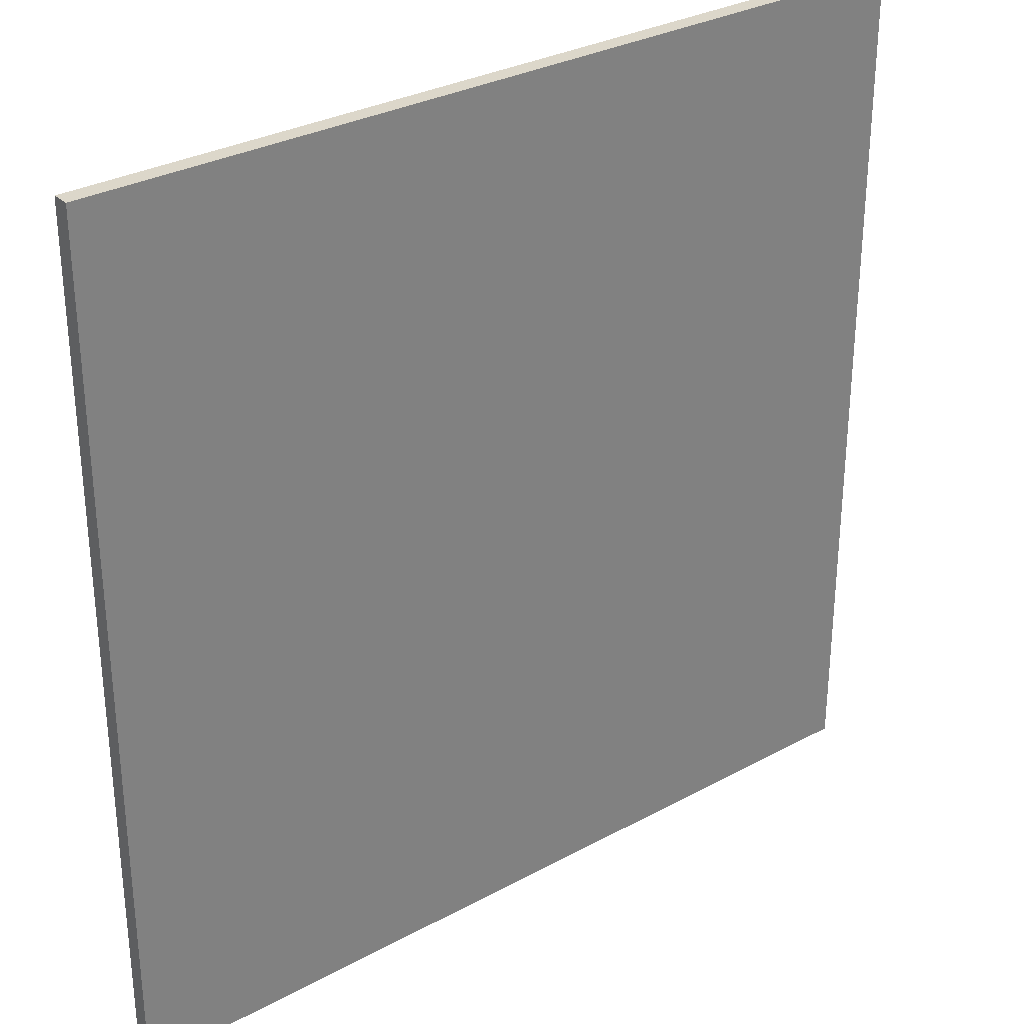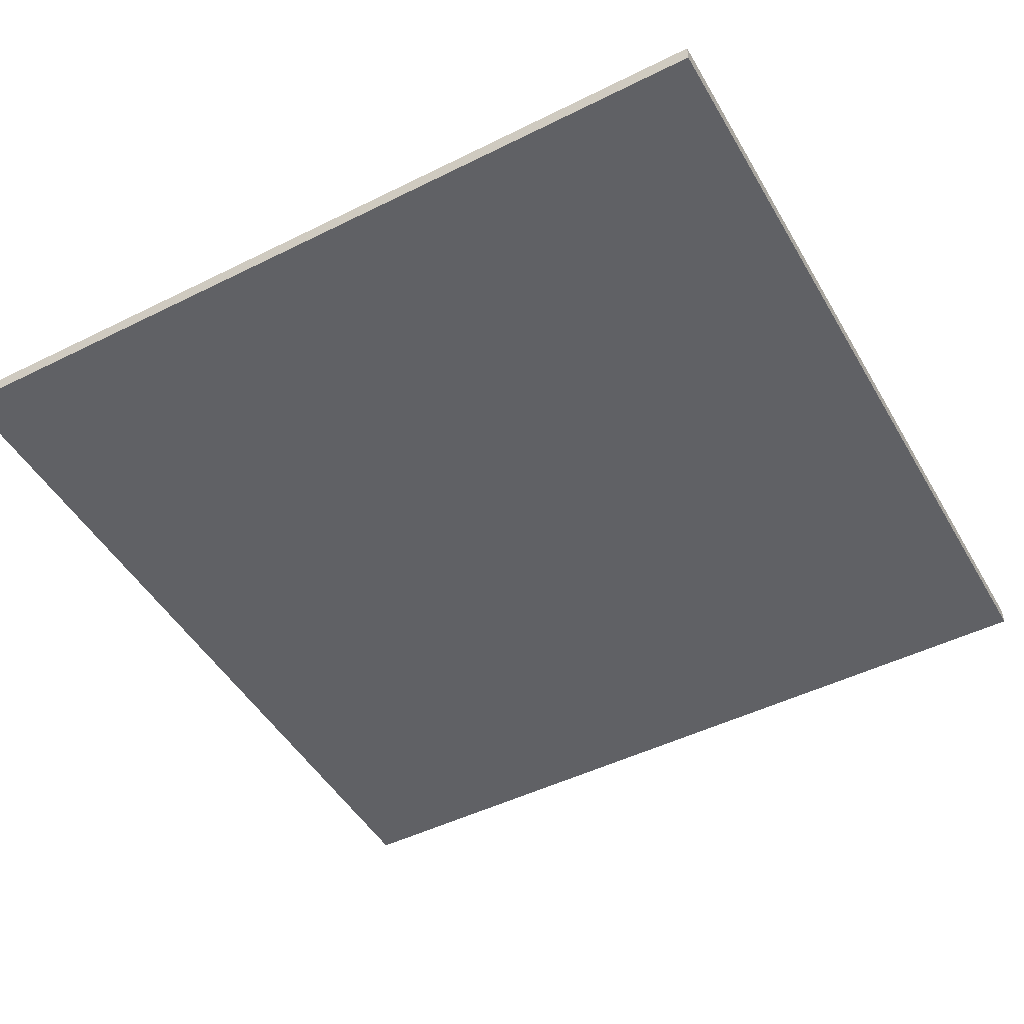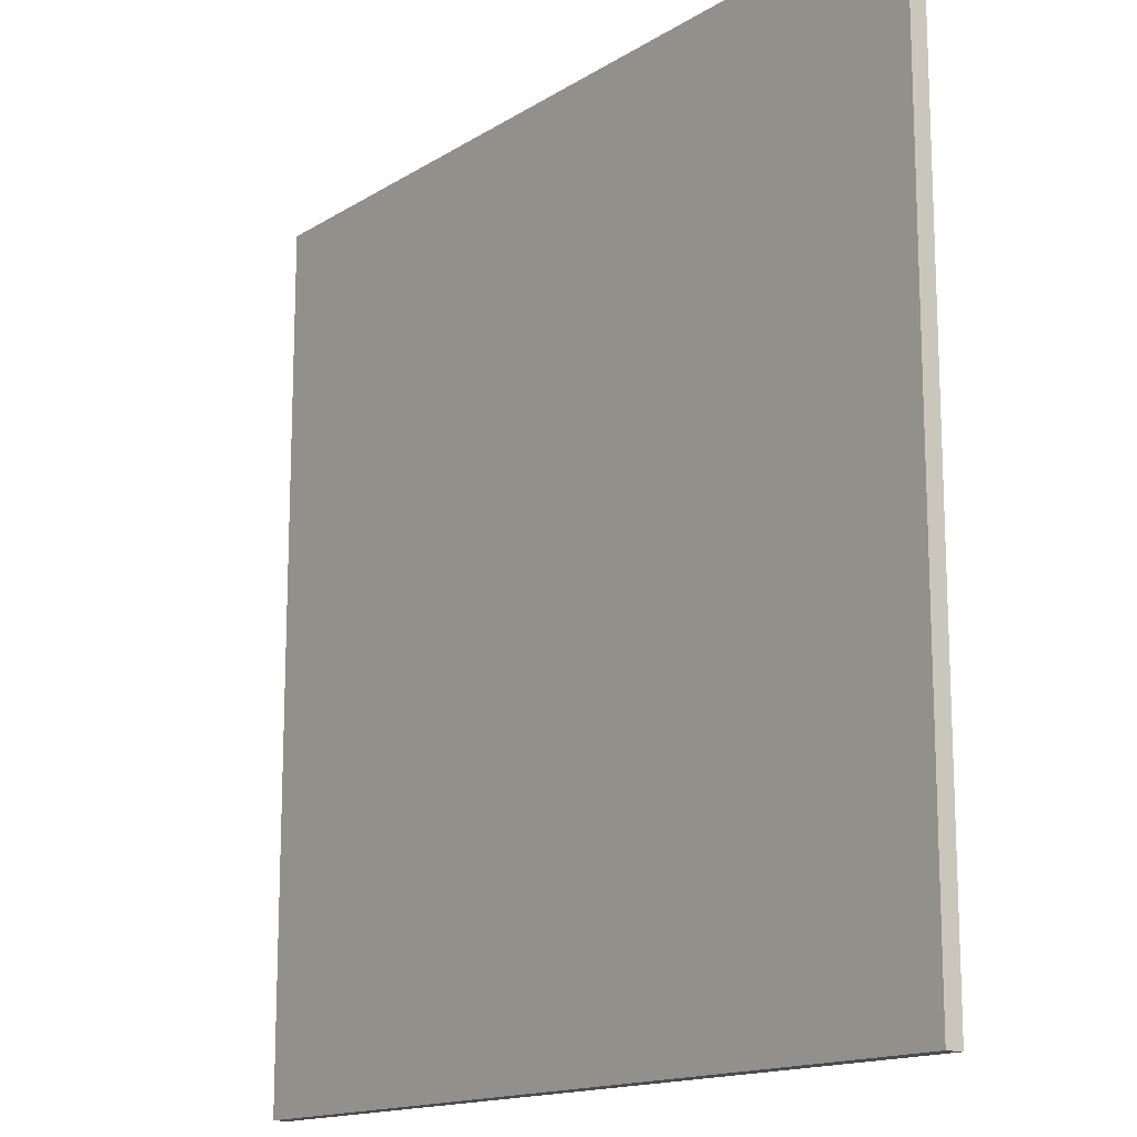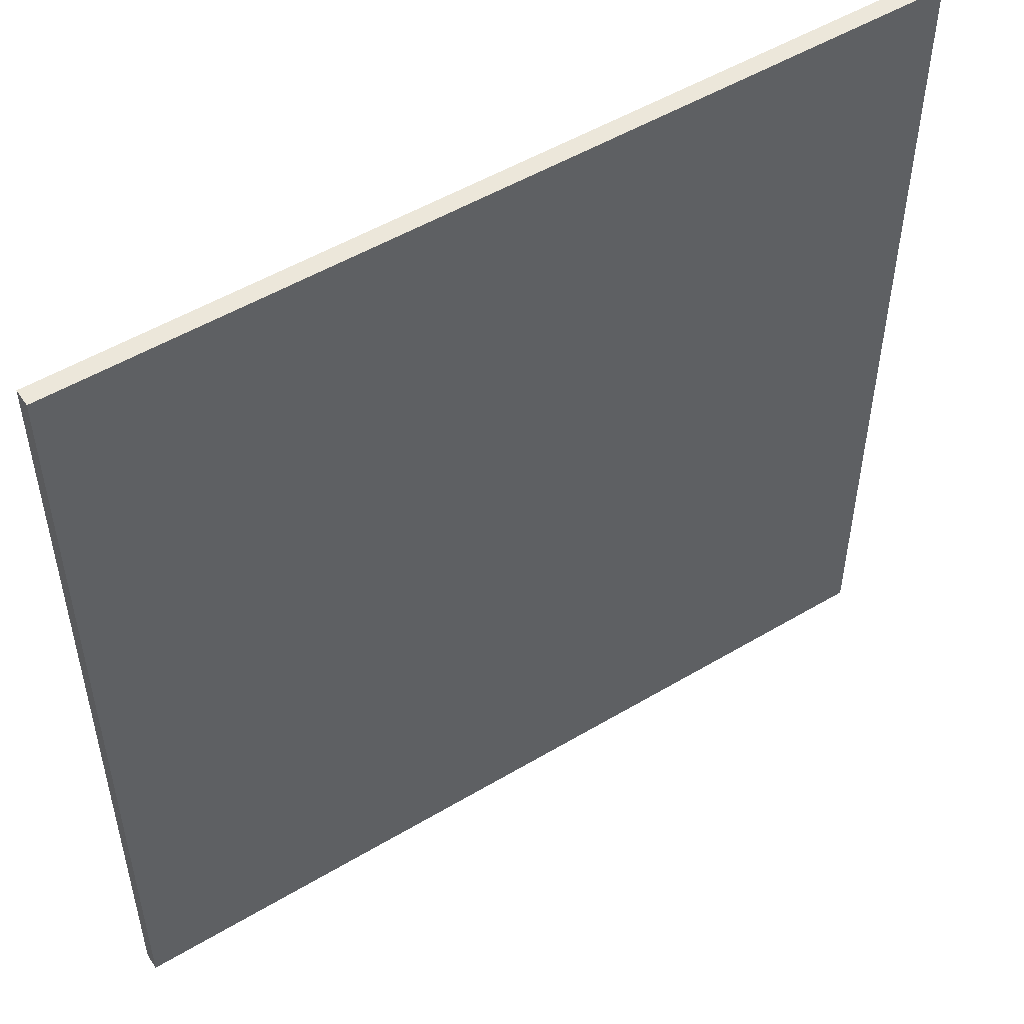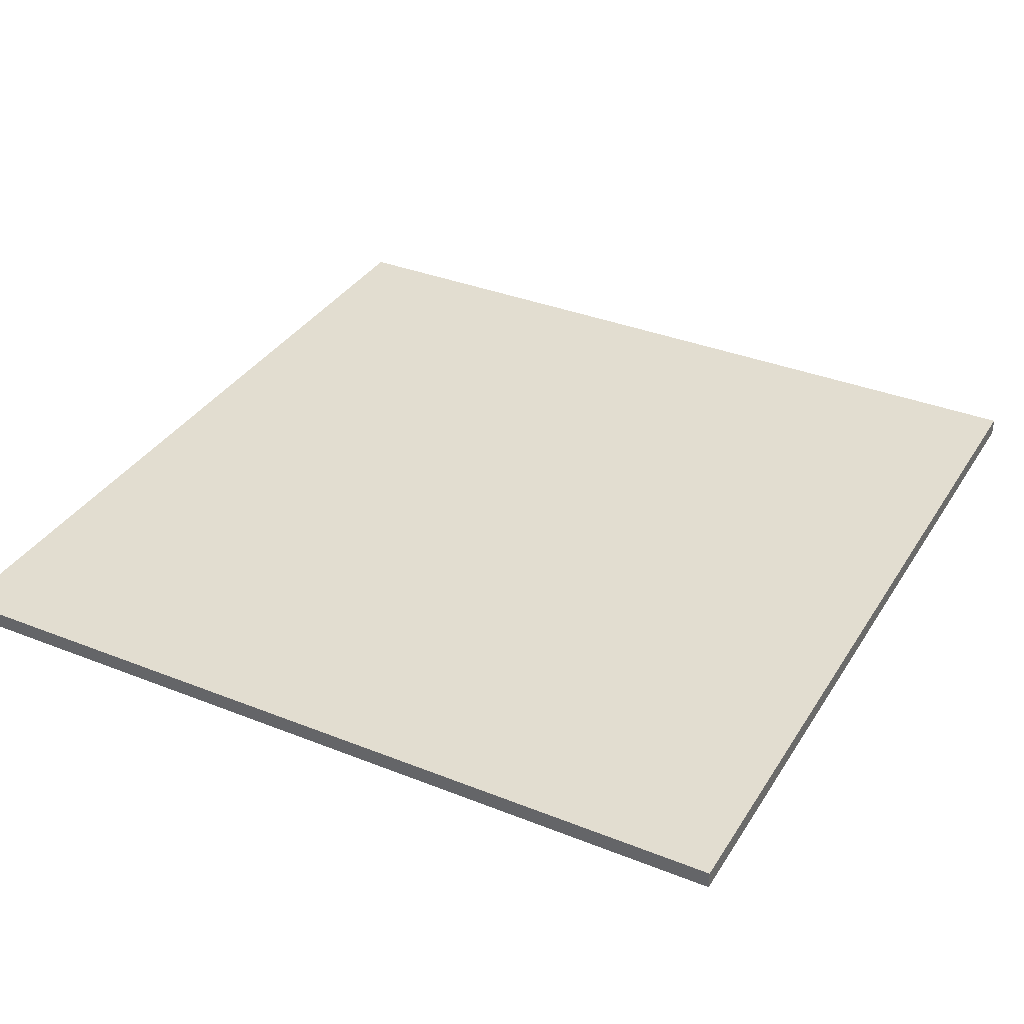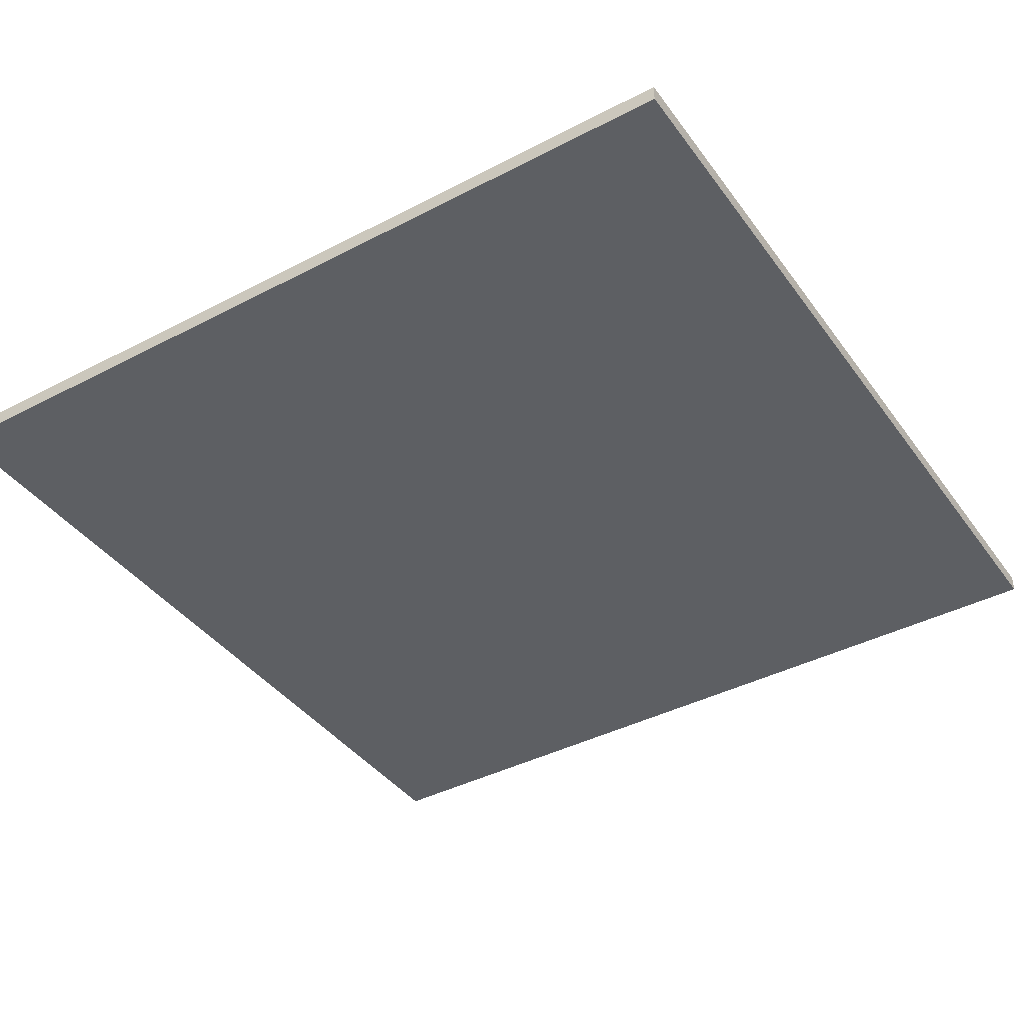
<metadata>
{"format":"obj","ext":"obj","renderer":"f3d","projection":"perspective","resolution":1024,"background":"white","views":[{"elev":30.7,"azim":142.0,"up":"+Y"},{"elev":-48.1,"azim":-150.9,"up":"+Z"},{"elev":-15.0,"azim":-127.5,"up":"+Y"},{"elev":51.6,"azim":-32.9,"up":"+Y"},{"elev":35.1,"azim":117.9,"up":"+Z"},{"elev":-40.4,"azim":-147.4,"up":"+Z"}]}
</metadata>
<code>
o Object.1
v -2500 -2500 -8e-06
v 2500 -2500 -8e-06
v -2500 2500 -8e-06
v 2500 2500 -100
v -2500 -2500 -100
v -2500 2500 -100
v 2500 -2500 -100
v 2500 2500 -8e-06
f 1 2 3
f 4 5 6
f 5 4 7
f 8 3 2
f 5 7 2
f 5 3 6
f 8 2 7
f 6 3 8
f 5 1 3
f 7 4 8
f 2 1 5
f 8 4 6

</code>
